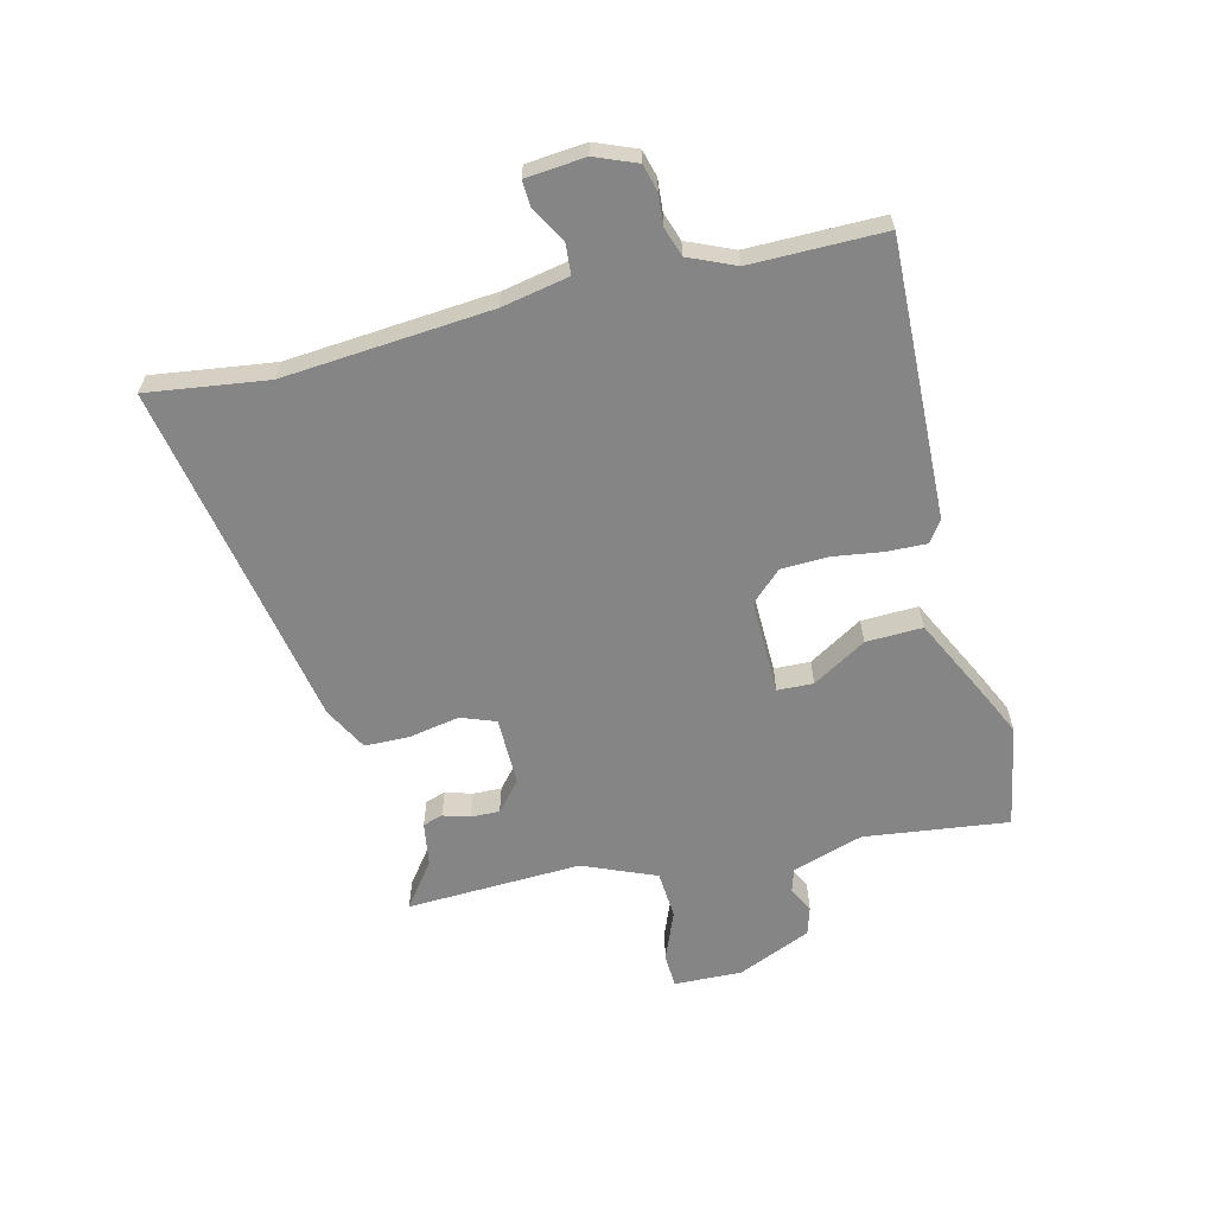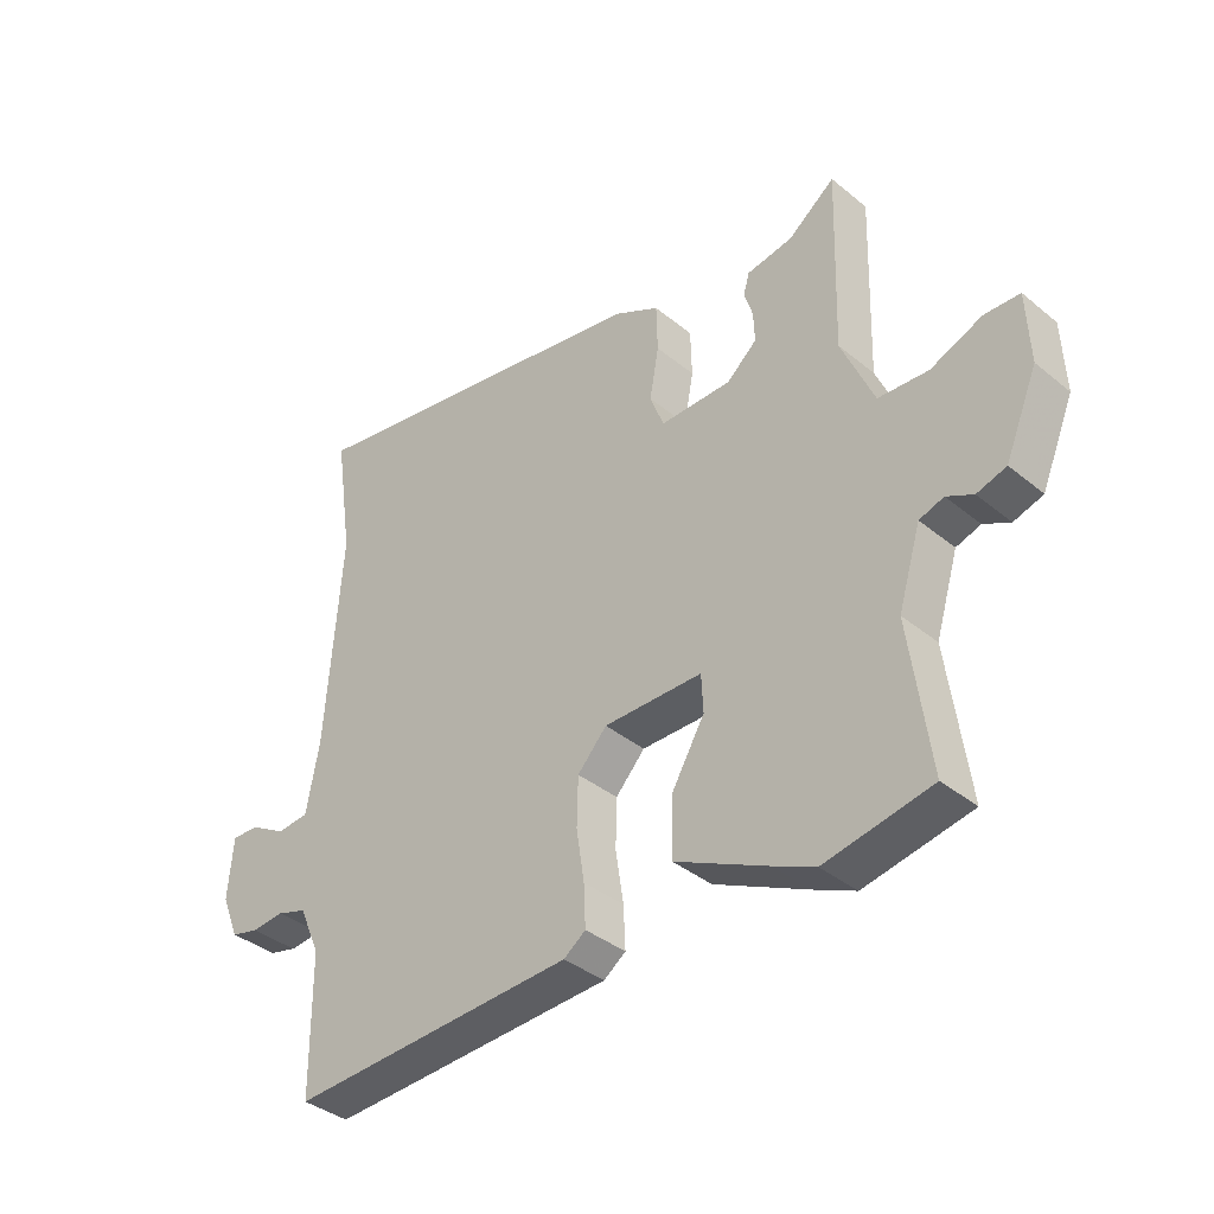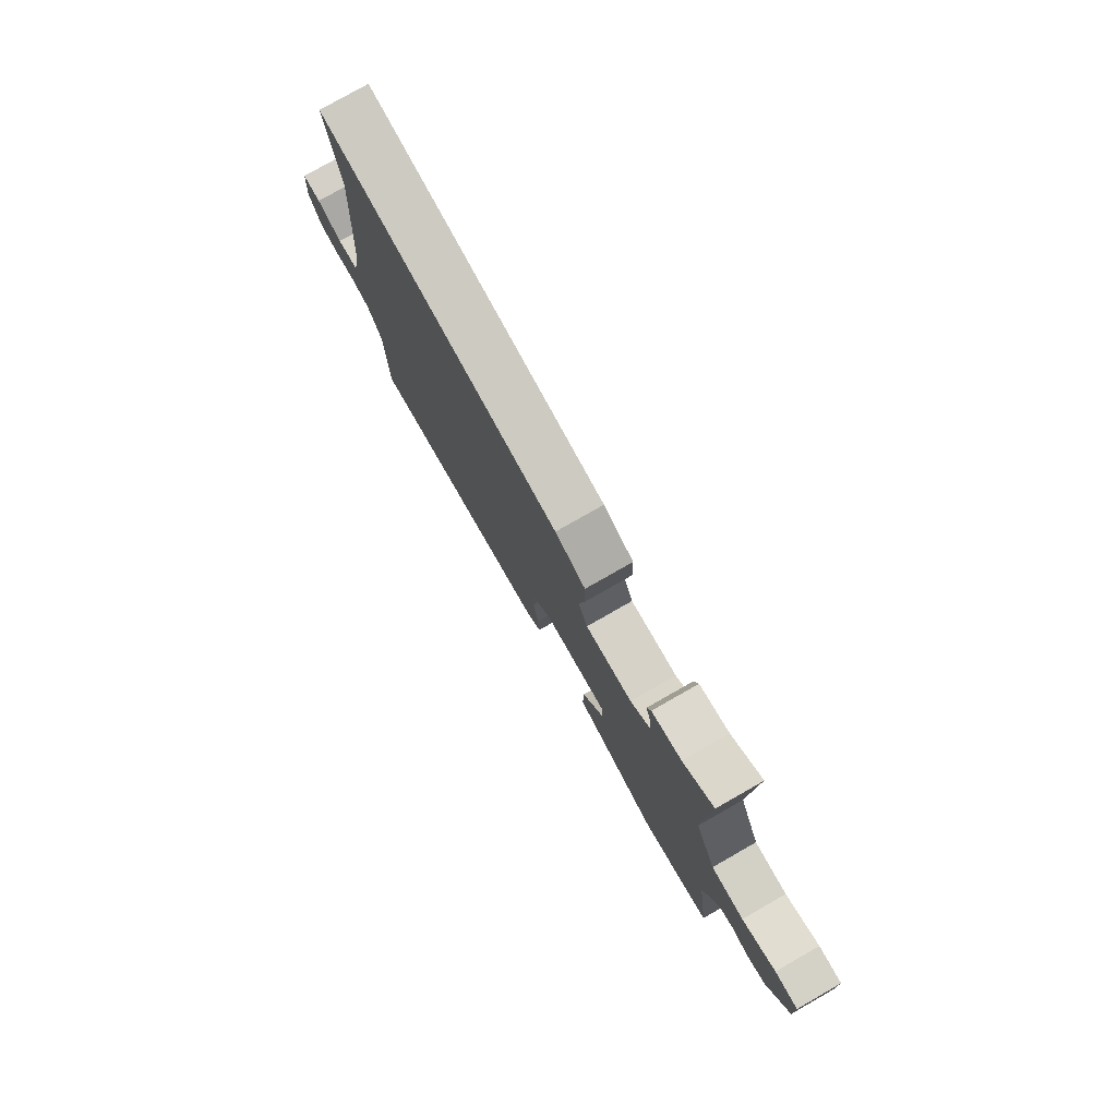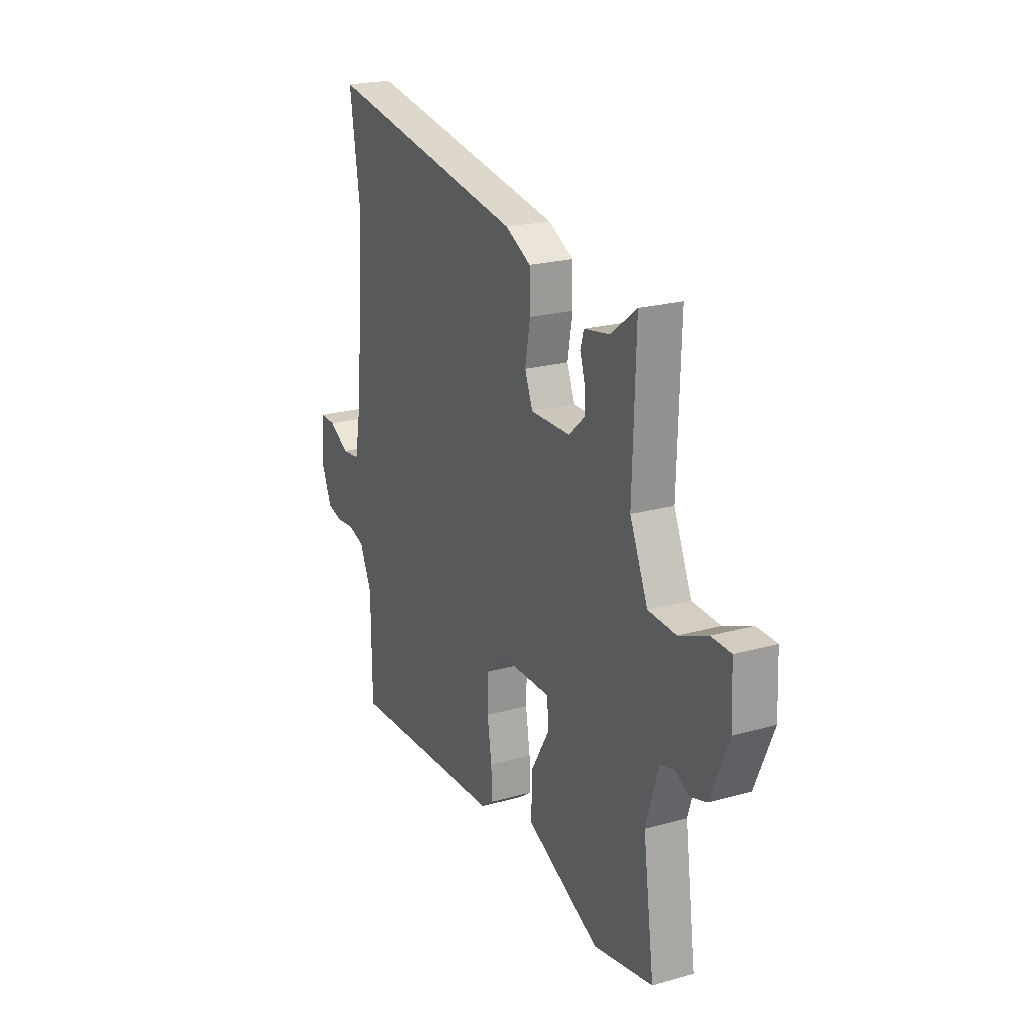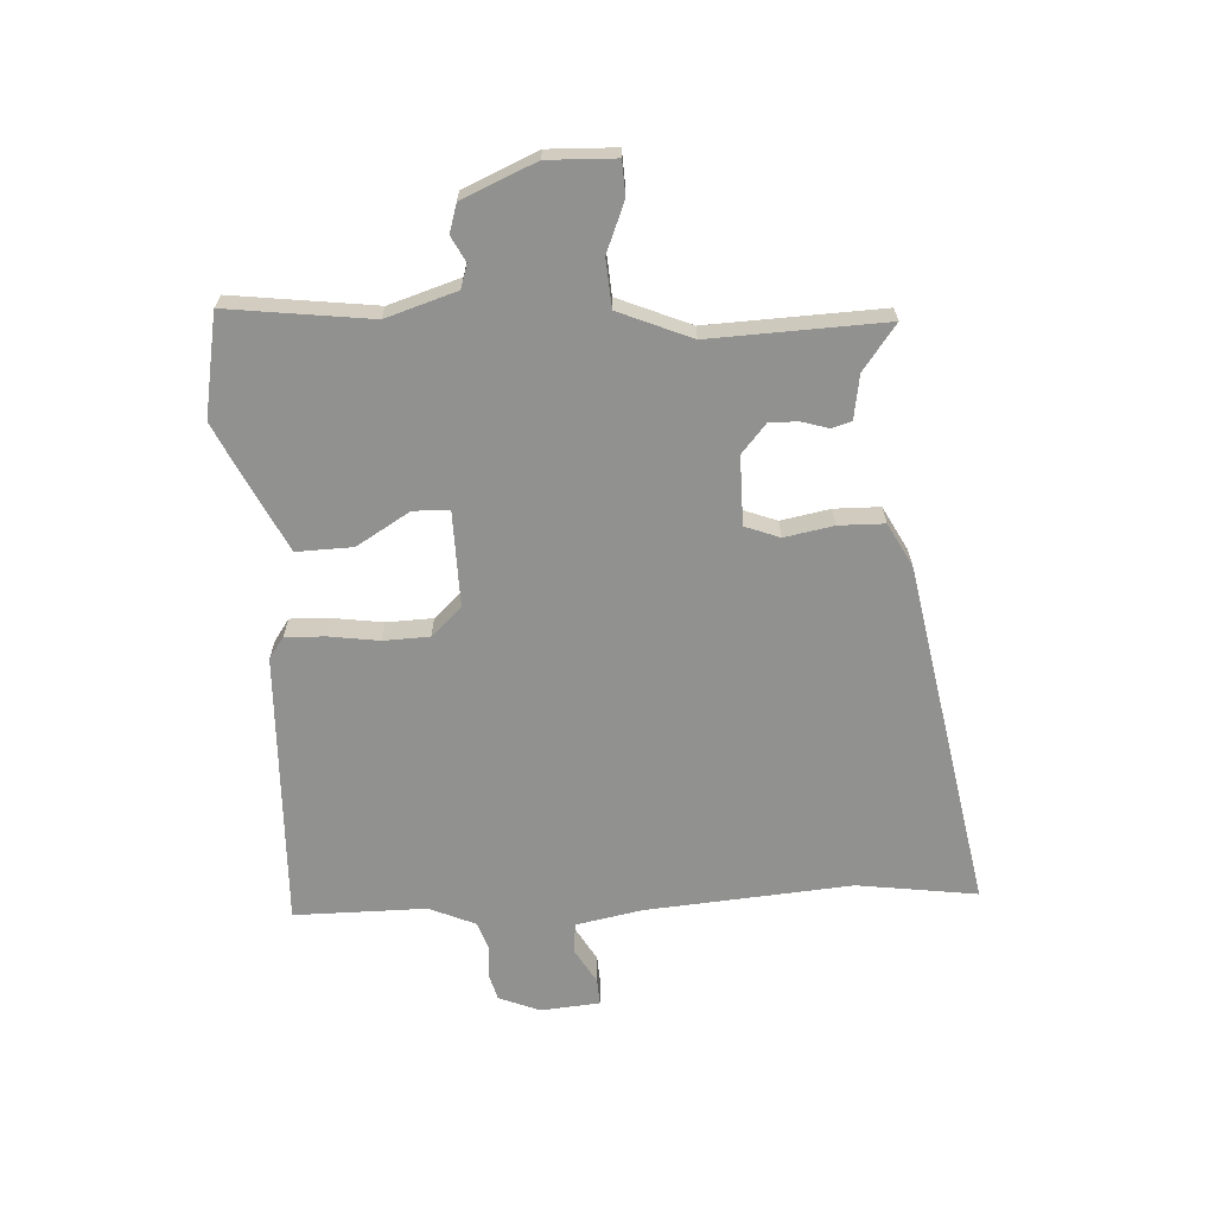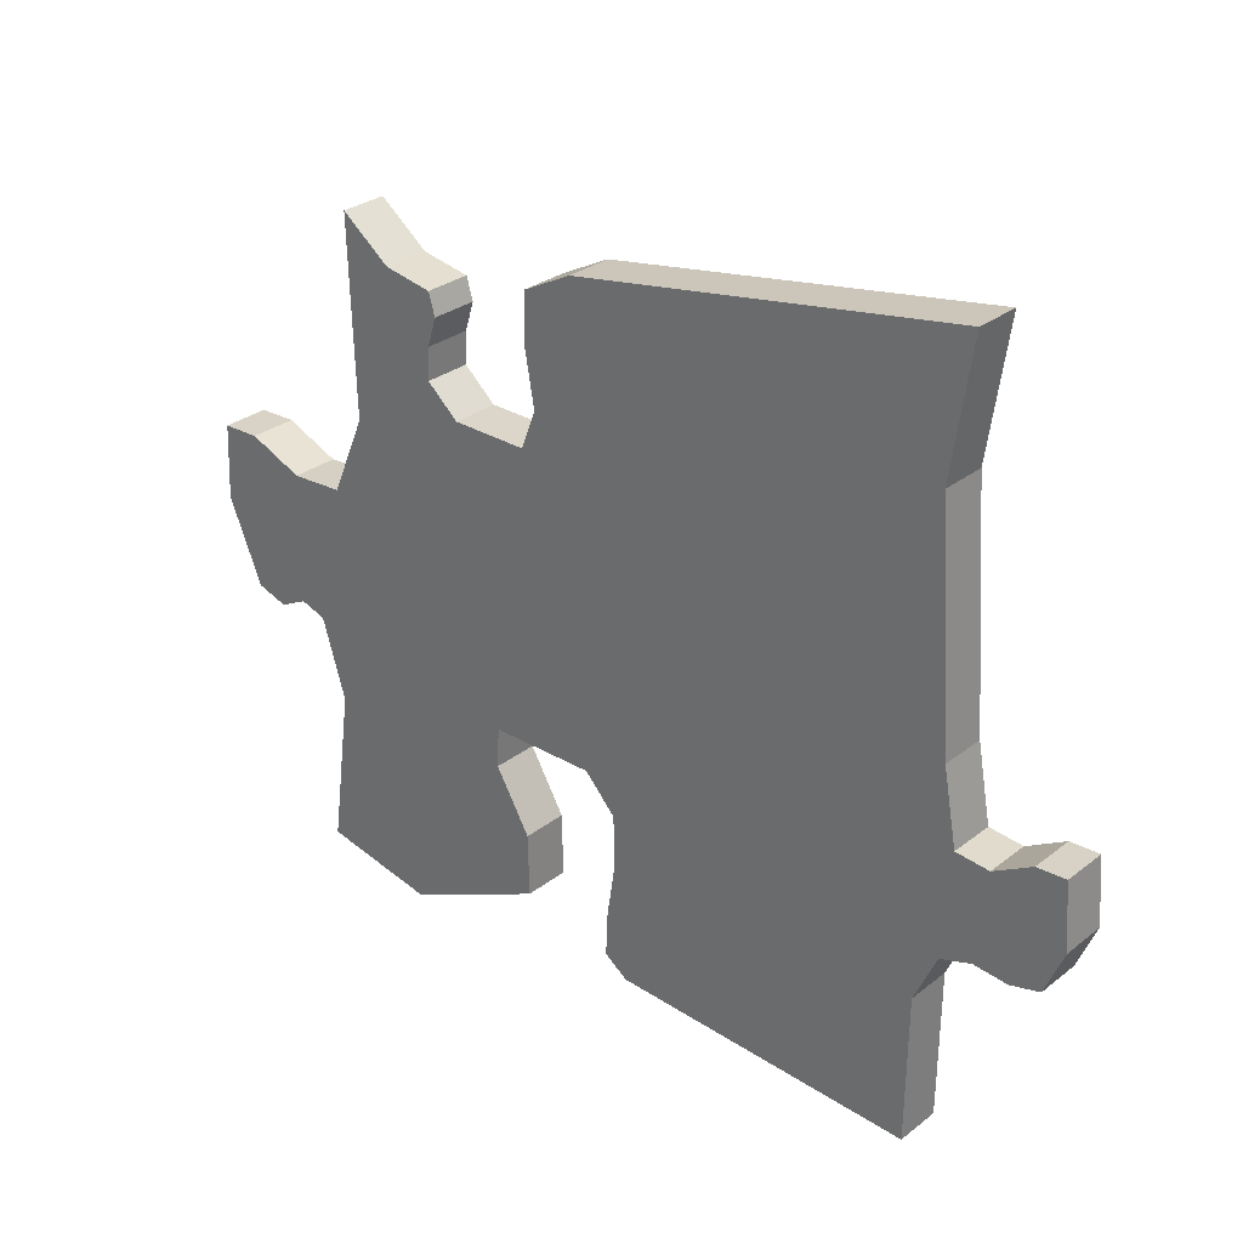
<metadata>
{"format":"obj","ext":"obj","renderer":"f3d","projection":"perspective","resolution":1024,"background":"white","views":[{"elev":-61.8,"azim":104.5,"up":"+Y"},{"elev":-37.8,"azim":-136.1,"up":"+Z"},{"elev":78.4,"azim":-119.7,"up":"+Z"},{"elev":21.9,"azim":-116.2,"up":"+Z"},{"elev":-65.9,"azim":-86.3,"up":"+Y"},{"elev":29.5,"azim":41.4,"up":"+Z"}]}
</metadata>
<code>
v -0.471 0.07 0.517
v -0.395 0.07 0.459
v -0.32 0.07 0.446
v -0.31 0.07 0.412
v -0.324 0.07 0.367
v -0.326 0.07 0.318
v -0.277 0.07 0.275
v -0.16 0.07 0.274
v -0.137 0.07 0.333
v -0.152 0.07 0.417
v -0.15 0.07 0.495
v -0.075 0.07 0.534
v 0.52 0.07 0.637
v 0.49 0.07 0.433
v 0.515 0.07 0.081
v 0.536 0.07 -0.033
v 0.588 0.07 -0.038
v 0.648 0.07 -0.004
v 0.693 0.07 -0.002
v 0.701 0.07 -0.103
v 0.672 0.07 -0.173
v 0.626 0.07 -0.185
v 0.573 0.07 -0.18
v 0.524 0.07 -0.196
v 0.489 0.07 -0.274
v 0.487 0.07 -0.5
v 0.017 0.07 -0.479
v -0.019 0.07 -0.453
v -0.016 0.07 -0.385
v -0.003 0.07 -0.3
v -0.005 0.07 -0.221
v -0.053 0.07 -0.169
v -0.215 0.07 -0.17
v -0.218 0.07 -0.231
v -0.164 0.07 -0.323
v -0.162 0.07 -0.419
v -0.314 0.07 -0.492
v -0.382 0.07 -0.523
v -0.556 0.07 -0.489
v -0.523 0.07 -0.245
v -0.56 0.07 -0.124
v -0.6 0.07 -0.111
v -0.643 0.07 -0.133
v -0.691 0.07 -0.118
v -0.744 0.07 0.008
v -0.739 0.07 0.124
v -0.681 0.07 0.126
v -0.597 0.07 0.091
v -0.515 0.07 0.096
v -0.462 0.07 0.219
v -0.471 0 0.517
v -0.395 0 0.459
v -0.32 0 0.446
v -0.31 0 0.412
v -0.324 0 0.367
v -0.326 0 0.318
v -0.277 0 0.275
v -0.16 0 0.274
v -0.137 0 0.333
v -0.152 0 0.417
v -0.15 0 0.495
v -0.075 0 0.534
v 0.52 0 0.637
v 0.49 0 0.433
v 0.515 0 0.081
v 0.536 0 -0.033
v 0.588 0 -0.038
v 0.648 0 -0.004
v 0.693 0 -0.002
v 0.701 0 -0.103
v 0.672 0 -0.173
v 0.626 0 -0.185
v 0.573 0 -0.18
v 0.524 0 -0.196
v 0.489 0 -0.274
v 0.487 0 -0.5
v 0.017 0 -0.479
v -0.019 0 -0.453
v -0.016 0 -0.385
v -0.003 0 -0.3
v -0.005 0 -0.221
v -0.053 0 -0.169
v -0.215 0 -0.17
v -0.218 0 -0.231
v -0.164 0 -0.323
v -0.162 0 -0.419
v -0.314 0 -0.492
v -0.382 0 -0.523
v -0.556 0 -0.489
v -0.523 0 -0.245
v -0.56 0 -0.124
v -0.6 0 -0.111
v -0.643 0 -0.133
v -0.691 0 -0.118
v -0.744 0 0.008
v -0.739 0 0.124
v -0.681 0 0.126
v -0.597 0 0.091
v -0.515 0 0.096
v -0.462 0 0.219
f 46 47 48
f 45 46 48
f 44 45 48
f 43 44 48
f 42 43 48
f 41 42 48 49
f 40 41 49 50
f 38 39 40
f 37 38 40
f 36 37 40
f 35 36 40
f 34 35 40
f 33 34 40 50
f 28 29 30
f 27 28 30
f 26 27 30
f 25 26 30
f 24 25 30 31
f 23 24 31 32
f 21 22 23
f 20 21 23
f 19 20 23
f 18 19 23
f 17 18 23
f 16 17 23 32
f 12 13 14
f 11 12 14
f 10 11 14
f 9 10 14
f 8 9 14 15
f 32 33 50
f 16 32 50
f 15 16 50
f 8 15 50
f 7 8 50
f 2 3 4 5
f 2 5 6
f 1 2 6
f 50 1 6
f 6 7 50
f 98 97 96
f 98 96 95
f 98 95 94
f 98 94 93
f 98 93 92
f 99 98 92 91
f 100 99 91 90
f 90 89 88
f 90 88 87
f 90 87 86
f 90 86 85
f 90 85 84
f 100 90 84 83
f 80 79 78
f 80 78 77
f 80 77 76
f 80 76 75
f 81 80 75 74
f 82 81 74 73
f 73 72 71
f 73 71 70
f 73 70 69
f 73 69 68
f 73 68 67
f 82 73 67 66
f 64 63 62
f 64 62 61
f 64 61 60
f 64 60 59
f 65 64 59 58
f 100 83 82
f 100 82 66
f 100 66 65
f 100 65 58
f 100 58 57
f 55 54 53 52
f 56 55 52
f 56 52 51
f 56 51 100
f 100 57 56
f 1 51 52 2
f 2 52 53 3
f 3 53 54 4
f 4 54 55 5
f 5 55 56 6
f 6 56 57 7
f 7 57 58 8
f 8 58 59 9
f 9 59 60 10
f 10 60 61 11
f 11 61 62 12
f 12 62 63 13
f 13 63 64 14
f 14 64 65 15
f 15 65 66 16
f 16 66 67 17
f 17 67 68 18
f 18 68 69 19
f 19 69 70 20
f 20 70 71 21
f 21 71 72 22
f 22 72 73 23
f 23 73 74 24
f 24 74 75 25
f 25 75 76 26
f 26 76 77 27
f 27 77 78 28
f 28 78 79 29
f 29 79 80 30
f 30 80 81 31
f 31 81 82 32
f 32 82 83 33
f 33 83 84 34
f 34 84 85 35
f 35 85 86 36
f 36 86 87 37
f 37 87 88 38
f 38 88 89 39
f 39 89 90 40
f 40 90 91 41
f 41 91 92 42
f 42 92 93 43
f 43 93 94 44
f 44 94 95 45
f 45 95 96 46
f 46 96 97 47
f 47 97 98 48
f 48 98 99 49
f 49 99 100 50
f 50 100 51 1

</code>
